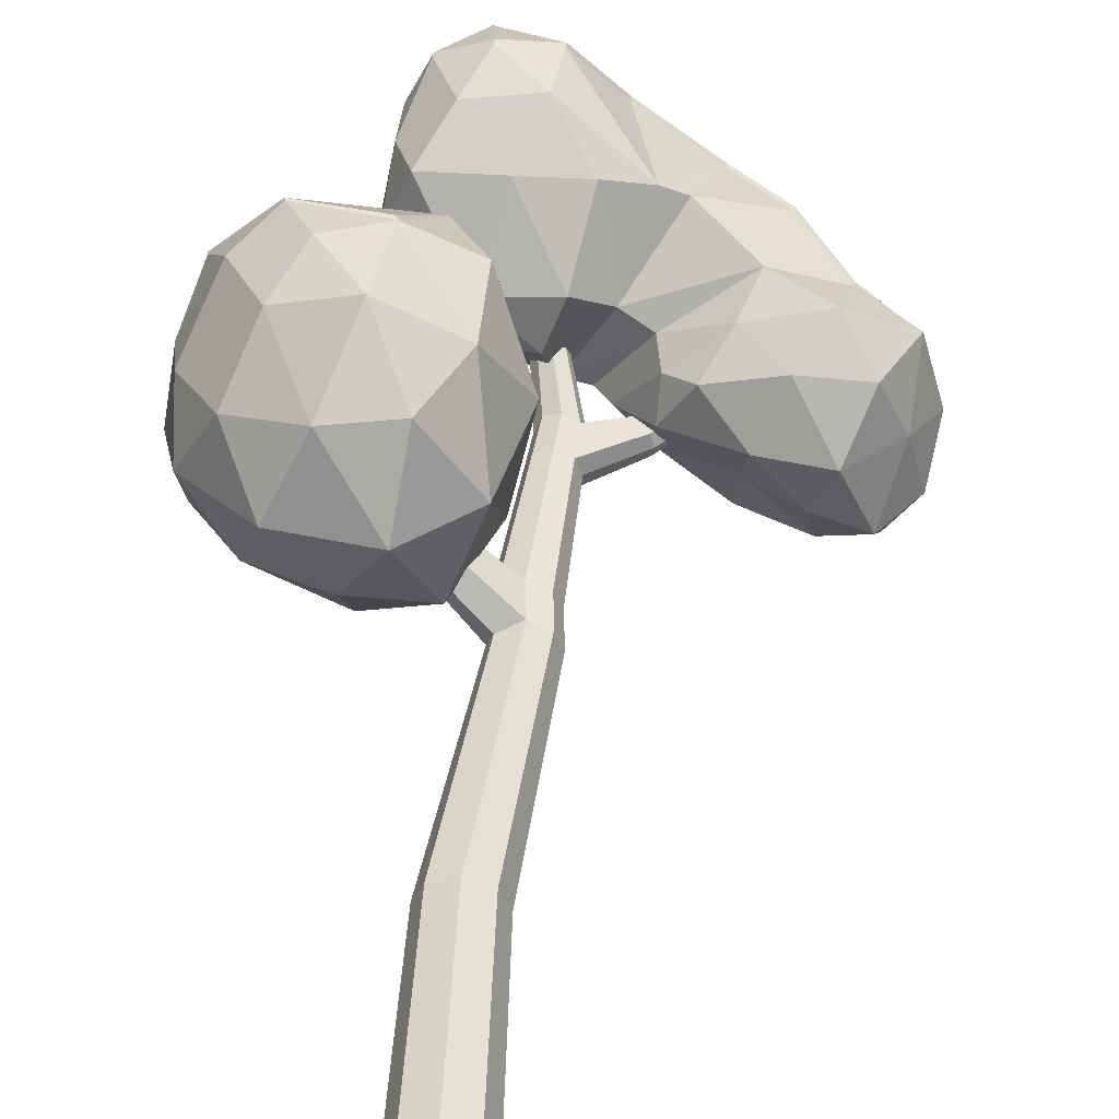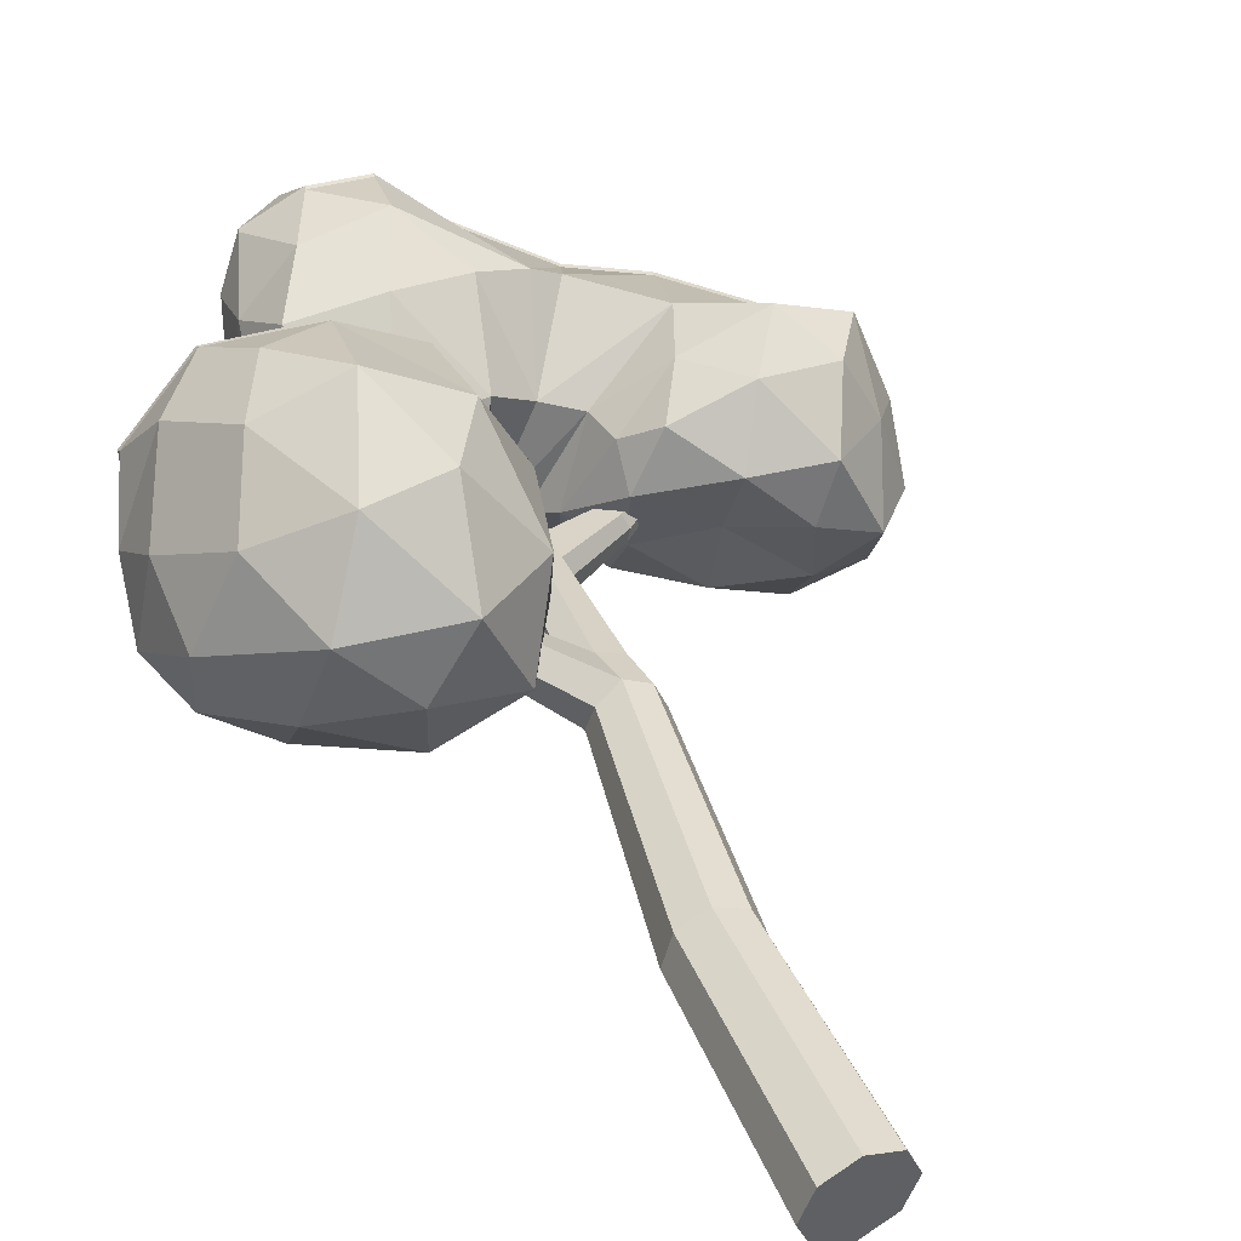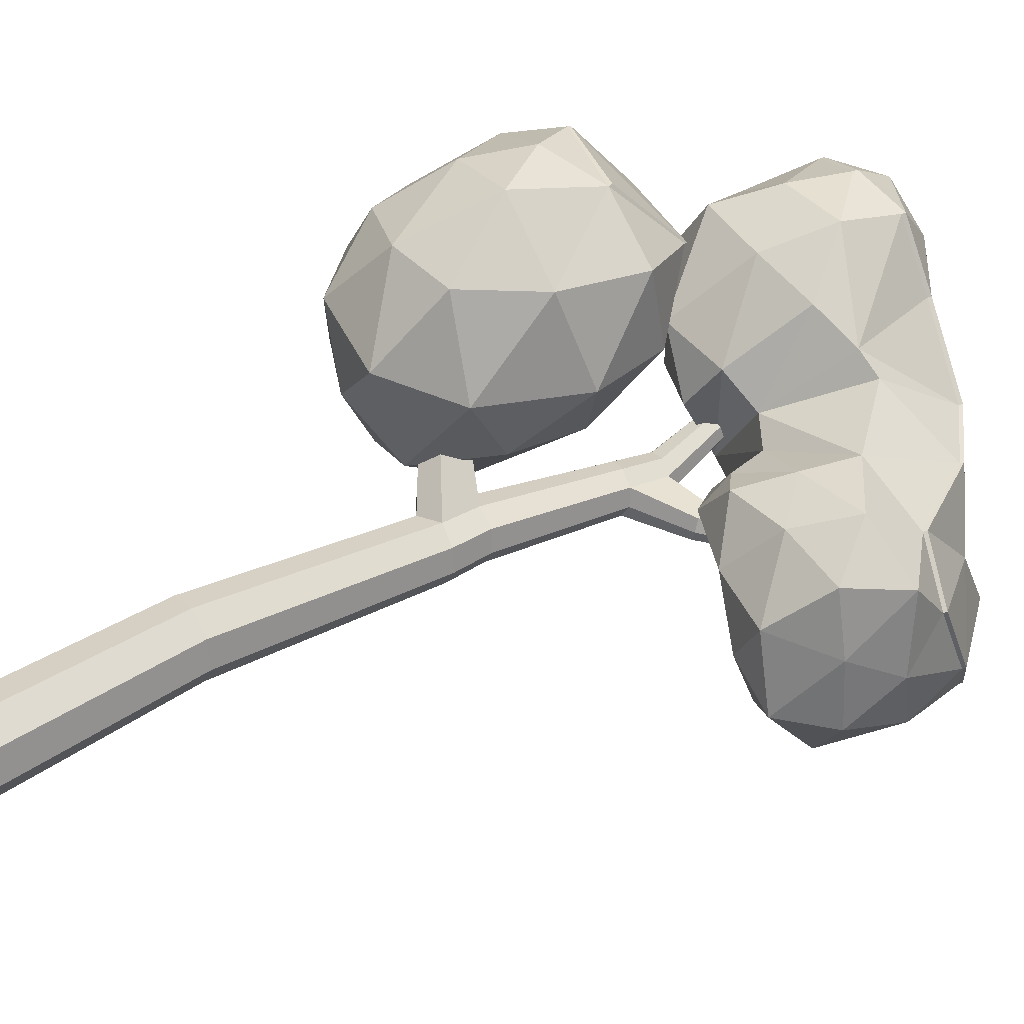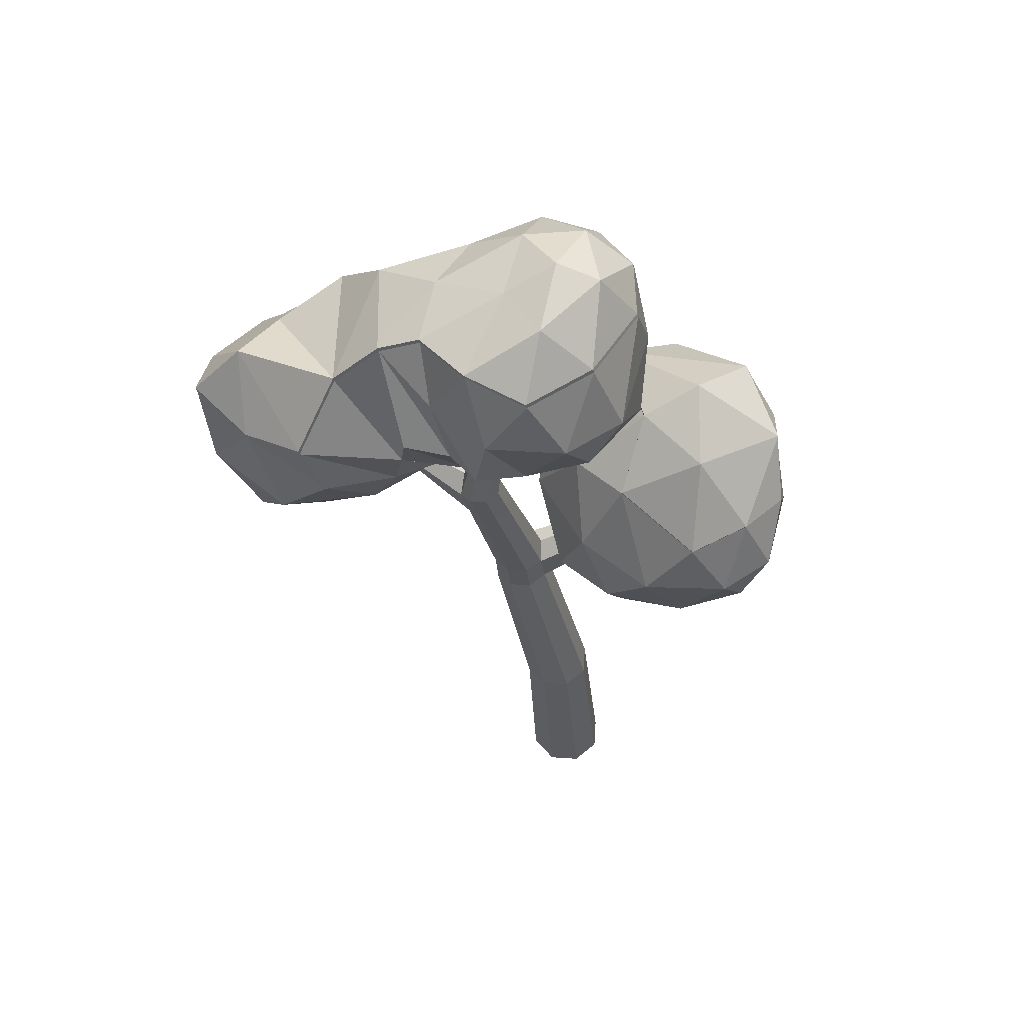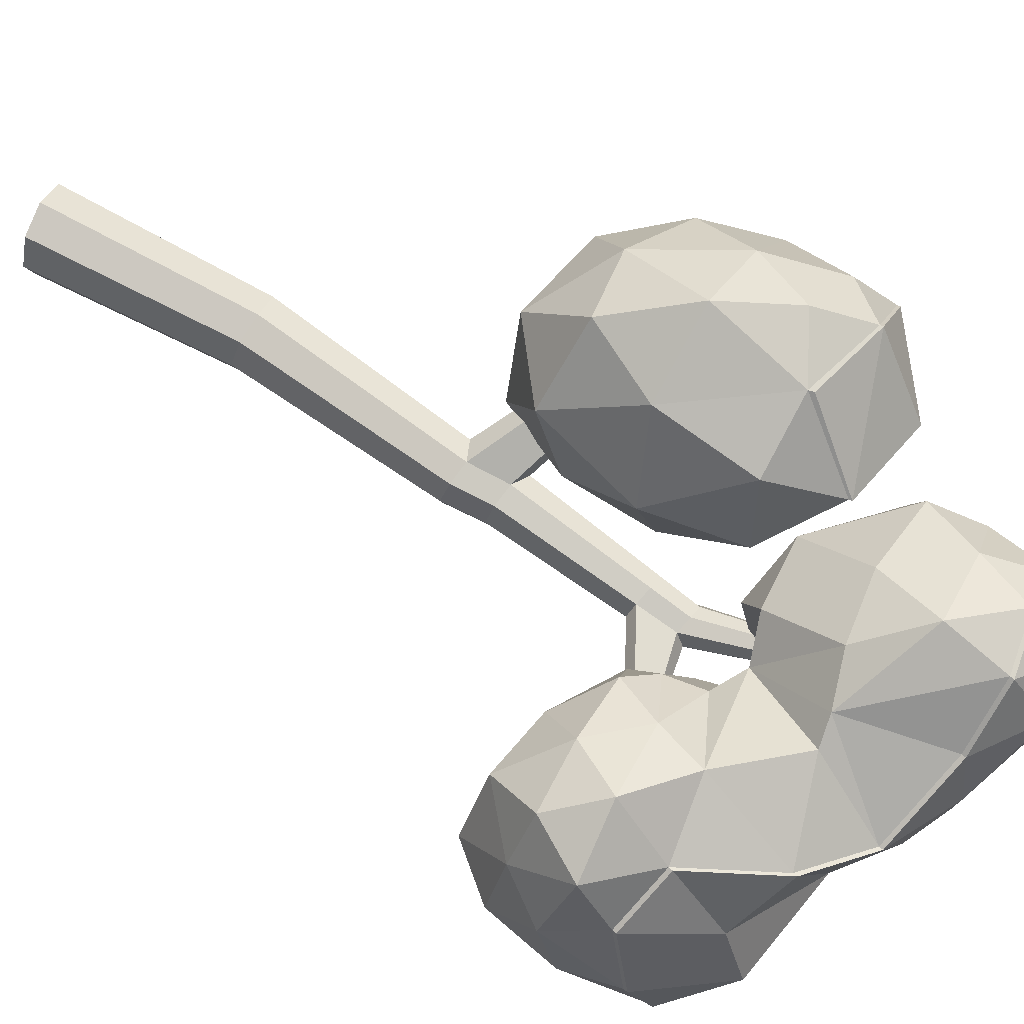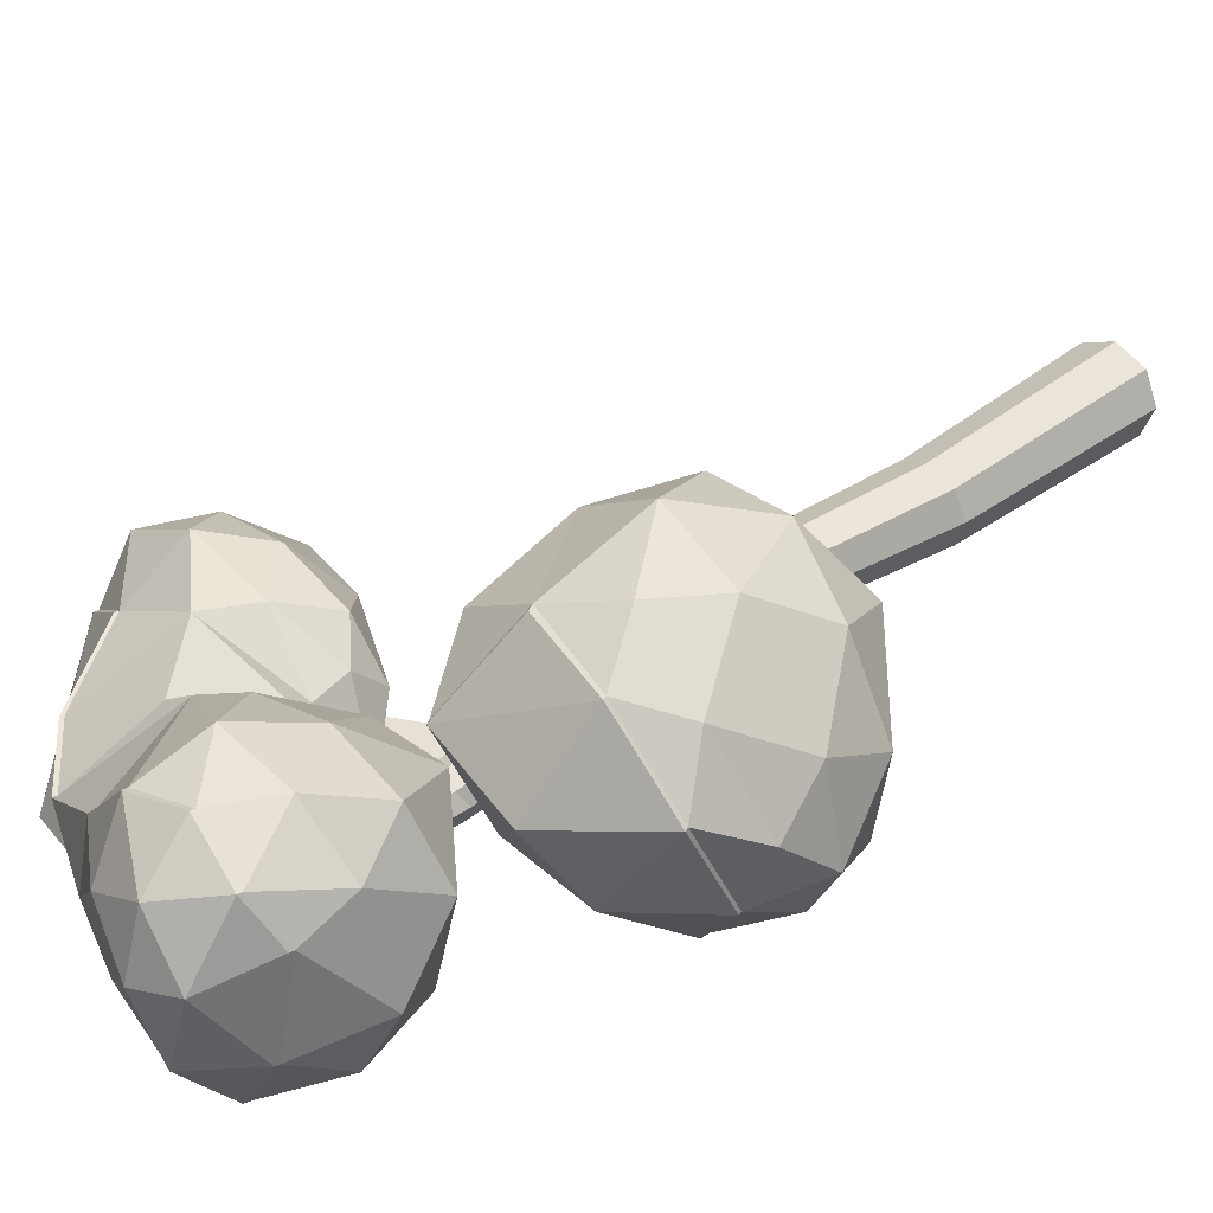
<metadata>
{"format":"obj","ext":"obj","renderer":"f3d","projection":"perspective","resolution":1024,"background":"white","views":[{"elev":60.1,"azim":-0.2,"up":"+Z"},{"elev":44.8,"azim":-26.3,"up":"+Z"},{"elev":51.2,"azim":51.1,"up":"+Z"},{"elev":58.1,"azim":-153.6,"up":"+Y"},{"elev":62.8,"azim":114.9,"up":"+Z"},{"elev":34.9,"azim":-137.8,"up":"+Z"}]}
</metadata>
<code>
v  0.4713 6.539 -3.374
v  -0.4002 6.577 -3.015
v  1.272 13.8 -3.207
v  1.982 13.8 -3.501
v  2.666 13.53 -3.182
v  1.33 6.357 -2.996
v  1.696 6.4 -2.125
v  2.968 13.61 -2.479
v  1.349 6.573 -1.265
v  2.692 13.79 -1.786
v  0.4901 6.751 -0.9177
v  2.001 13.99 -1.51
v  1.188 13.7 -1.771
v  -0.3975 6.744 -1.278
v  2.154 21.08 -4.092
v  2.371 21.08 -4.618
v  2.139 19.75 -4.344
v  1.901 19.76 -3.798
v  -0.7591 6.615 -2.143
v  0.9783 13.8 -2.497
v  0.0233 -0.4915 -0.4438
v  -0.9761 -0.4915 -0.8578
v  -1.39 -0.4915 -1.857
v  1.437 -0.4915 -1.857
v  -0.9761 -0.4915 -2.857
v  0.0233 -0.4915 -3.271
v  1.023 -0.4915 -2.857
v  1.023 -0.4915 -0.8578
v  2.007 26.99 -3.641
v  1.931 26.92 -3.43
v  2.16 20.06 -3.3
v  2.4 21.34 -3.621
v  2.911 21.27 -3.382
v  2.7 19.94 -3.042
v  3.417 21.08 -3.561
v  3.253 19.76 -3.221
v  5.25 20.61 -3.358
v  3.471 19.57 -3.752
v  5.387 20.37 -3.682
v  5.3 20.37 -4.104
v  3.238 19.49 -4.305
v  3.405 20.8 -4.574
v  2.698 19.75 -4.575
v  2.897 21.08 -4.836
v  2.457 26.99 -3.213
v  2.532 27.07 -3.424
v  2.432 27.1 -3.636
v  2.032 26.88 -3.218
v  2.215 27.07 -3.726
v  2.249 26.91 -3.128
v  3.542 21.34 -4.009
v  1.024 15.18 -2.775
v  1.33 15.16 -3.391
v  -1.621 16.94 -0.7914
v  -1.372 17.27 -0.4604
v  1.326 15.62 -2.182
v  -0.9946 17 -0.1723
v  1.966 15.32 -1.861
v  2.682 15.15 -2.039
v  2.946 14.99 -2.7
v  2.66 14.93 -3.37
v  2.006 15.16 -3.671
v  -3.931 20.73 1.194
v  -3.806 20.83 1.322
v  -3.751 20.71 1.476
v  -1.014 16.25 0.0499
v  -1.677 16.17 -0.604
v  -1.5 15.98 -0.1307
v  -4.13 20.54 1.333
v  -4.148 20.53 1.539
v  -3.931 20.52 1.637
v  8.039 22.38 -3.477
v  8.126 22.34 -3.625
v  8.085 22.23 -3.779
v  5.292 21.11 -4.285
v  5.242 21.35 -3.564
v  5.344 21.53 -3.948
v  7.89 22.67 -3.634
v  7.924 22.71 -3.799
v  7.937 22.52 -3.922
v  -2.683 14.08 -0.3933
v  -0.0291 14.25 -1.166
v  -1.274 14.12 1.708
v  1.516 16.67 -1.052
v  0.0509 16.43 -3.116
v  -4.469 14.91 1.491
v  -5.159 15.47 -1.114
v  -2.363 14.91 -2.737
v  1.522 19.54 -2.042
v  -0.6699 16.45 3.967
v  1.16 15.67 1.313
v  0.8567 18.85 3.516
v  -5.492 17.43 2.65
v  -3.067 16.34 3.793
v  -4.339 19.62 4.089
v  -6.72 17.88 -2.201
v  -6.834 17.43 0.0253
v  -7.375 19.69 -1.602
v  -2.303 17.25 -4.05
v  -4.909 17.14 -3.369
v  -3.836 19.45 -4.362
v  2.337 19.2 0.4995
v  -1.775 19.25 5.095
v  -6.811 19.7 1.143
v  -6.398 19.58 -3.271
v  -1.058 19.57 -3.783
v  1.151 22.13 2.439
v  1.639 22.29 -0.4941
v  0.0646 24.33 1.217
v  -3.174 21.56 4.36
v  -1.143 22.42 3.751
v  -4.023 23.35 3.337
v  -7.023 21.41 -0.0719
v  -5.512 22.08 2.717
v  -6.173 23.28 1.102
v  -0.0076 21.98 -2.212
v  -2.067 22.33 -2.89
v  -1.855 24.19 -0.7834
v  -5.078 21.45 -3.484
v  -6.393 21.78 -1.901
v  9.349 18.29 -3.546
v  11.15 18.03 -4.264
v  10.07 18.47 -1.8
v  12.59 19.49 -4.571
v  11.62 19.47 -6.555
v  7.775 19.03 -1.911
v  7.638 19.85 -4.13
v  9.722 18.91 -5.862
v  12.95 21.77 -5.851
v  11.05 20.27 -0.3988
v  11.98 19.85 -2.34
v  12.31 21.99 -0.6333
v  6.414 20.57 -0.946
v  8.786 20.38 -0.2037
v  7.441 22.11 -0.3479
v  5.626 20.99 -4.873
v  5.384 20.4 -2.677
v  4.256 22.03 -4.083
v  9.806 20.18 -7.671
v  7.624 20.47 -6.755
v  8.417 21.92 -8.328
v  13.05 21.22 -3.151
v  10.08 22.05 0.4139
v  5.532 21.45 -1.715
v  5.676 22.1 -6.622
v  11.43 22.37 -7.768
v  6.913 23.24 -7.777
v  4.917 23.38 -6.35
v  7.763 24.88 -7.833
v  12.5 24.35 -6.81
v  12.43 23.09 -2.43
v  8.213 23.75 -0.1641
v  5.414 22.78 -1.831
v  3.788 23.07 -4.783
v  12.95 23.74 -5.034
v  10.66 23.85 -1.223
v  9.974 24.3 -7.707
v  4.394 23.51 -1.675
v  9.219 26.79 -1.859
v  7.19 27.29 -6.085
v  4.562 24.9 -6.51
v  4.331 26.06 -6.689
v  5.843 28.84 -5.313
v  2.387 22.48 -2.353
v  2.851 23.47 -4.986
v  3.073 23.23 -0.7795
v  2.765 26.13 -6.366
v  0.5937 23.27 -0.878
v  0.1396 23.75 -3.453
v  1.784 23.63 -4.43
v  3.88 25.81 0.8723
v  5.49 26.13 0.1748
v  -1.019 26.19 0.7498
v  1.602 25.71 1.168
v  0.1793 28.04 1.403
v  -1.398 25.87 -4.369
v  -1.983 25.68 -1.538
v  -2.119 27.52 -3.509
v  1.565 26.14 -6.862
v  0.323 25.61 -5.649
v  1.31 27.9 -6.645
v  2.64 27.9 1.865
v  -1.524 27.91 -0.2146
v  -1.066 27.8 -5.581
v  3.663 27.94 -5.971
v  4.474 29.69 -4.962
v  7.456 28.53 -2.222
v  4.807 29.6 -0.6276
v  6.372 26.18 -0.3617
v  1.154 29.83 1.529
v  -1.346 29.65 -0.8591
v  0.2269 29.84 -5.817
v  3.049 29.99 1.159
v  -0.5356 30.19 0.5368
v  -1.123 30.05 -3.785
v  2.405 30.07 -5.825
v  -5.097 21.55 -3.522
v  -6.412 21.88 -1.939
v  0.0451 24.43 1.178
v  -1.189 22.6 3.695
v  -2.087 22.43 -2.929
v  -1.874 24.29 -0.8219
v  -4.042 23.45 3.299
v  -6.192 23.38 1.063
v  7.23 27.43 -6.088
v  5.884 28.97 -5.316
v  3.089 30.13 1.156
v  4.847 29.73 -0.631
v  -1.306 29.78 -0.8624
v  -1.083 30.19 -3.788
v  12.47 23.22 -2.434
v  10.7 23.98 -1.227
v  -0.4955 30.33 0.5335
v  12.99 23.87 -5.038
v  2.445 30.21 -5.829
v  4.514 29.83 -4.965
v  7.496 28.66 -2.225
v  9.259 26.92 -1.862
v  10.01 24.44 -7.71
v  12.54 24.49 -6.814
v  7.803 25.01 -7.837
v  1.194 29.96 1.526
v  0.2669 29.97 -5.821
v  -4.37 24.05 -1.638
v  -3.228 25.2 0.5699
v  10.85 25.71 -3.695
v  11.08 26.48 -5.962
v  5.04 30.04 -2.806
v  2.922 31.3 -0.6949
v  1.077 31.54 0.19
v  -0.2242 31.65 -1.515
v  0.6468 31.53 -4.067
v  2.471 31.11 -2.955
v  1.201 32.03 -1.794
g Object007
f 1 2 3 4
f 5 6 1 4
f 7 6 5 8
f 9 7 8 10
f 11 9 10 12
f 13 14 11 12
f 15 16 17 18
f 2 19 20 3
f 20 19 14 13
f 21 22 23 24
f 23 25 26 24
f 26 27 24
f 21 24 28
f 26 25 2 1
f 6 27 26 1
f 24 27 6 7
f 28 24 7 9
f 21 28 9 11
f 14 22 21 11
f 25 23 19 2
f 19 23 22 14
f 29 16 15 30
f 15 18 31 32
f 33 32 31 34
f 35 33 34 36
f 37 36 38 39
f 40 39 38 41
f 42 41 43 44
f 16 44 43 17
f 45 46 47 48
f 47 49 29 48
f 29 30 48
f 45 48 50
f 30 15 32 48
f 50 48 32 33
f 45 50 33 35
f 45 35 51 46
f 47 46 51 42
f 47 42 44 49
f 49 44 16 29
f 52 53 3 20
f 54 55 56 52
f 57 58 56 55
f 59 58 12 10
f 60 59 10 8
f 60 8 5 61
f 61 5 4 62
f 53 62 4 3
f 63 64 55 54
f 65 57 55 64
f 66 12 58 57
f 67 54 52 20
f 67 20 13 68
f 66 68 13 12
f 64 63 69 70
f 65 64 70 71
f 71 66 57 65
f 69 63 54 67
f 69 67 68 70
f 71 70 68 66
f 18 17 53 52
f 18 52 56 31
f 34 31 56 58
f 36 34 58 59
f 36 59 60 38
f 38 60 61 41
f 41 61 62 43
f 17 43 62 53
f 72 37 39 73
f 74 73 39 40
f 40 41 42 75
f 37 76 35 36
f 76 77 51 35
f 75 42 51 77
f 78 72 73 79
f 80 79 73 74
f 74 40 75 80
f 72 78 76 37
f 78 79 77 76
f 80 75 77 79
f 81 82 83
f 84 82 85
f 81 83 86
f 81 86 87
f 81 87 88
f 84 85 89
f 90 91 92
f 93 94 95
f 96 97 98
f 99 100 101
f 84 89 102
f 90 92 103
f 93 95 104
f 96 98 105
f 99 101 106
f 107 108 109
f 110 111 112
f 113 114 115
f 116 117 118
f 83 91 90
f 83 82 91
f 82 84 91
f 85 88 99
f 85 82 88
f 82 81 88
f 86 94 93
f 86 83 94
f 83 90 94
f 87 97 96
f 87 86 97
f 86 93 97
f 88 100 99
f 88 87 100
f 87 96 100
f 89 106 116
f 89 85 106
f 85 99 106
f 92 102 107
f 92 91 102
f 91 84 102
f 95 103 110
f 95 94 103
f 94 90 103
f 98 104 113
f 98 97 104
f 97 93 104
f 101 105 119
f 101 100 105
f 100 96 105
f 102 108 107
f 102 89 108
f 89 116 108
f 103 111 110
f 103 92 111
f 92 107 111
f 104 114 113
f 104 95 114
f 95 110 114
f 105 120 119
f 105 98 120
f 98 113 120
f 106 117 116
f 106 101 117
f 101 119 117
f 109 108 118
f 108 116 118
f 111 107 109
f 115 114 112
f 114 110 112
f 120 113 115
f 121 122 123
f 124 122 125
f 121 123 126
f 121 126 127
f 121 127 128
f 124 125 129
f 130 131 132
f 133 134 135
f 136 137 138
f 139 140 141
f 124 129 142
f 130 132 143
f 133 135 144
f 136 138 145
f 139 141 146
f 147 148 149
f 123 131 130
f 123 122 131
f 122 124 131
f 125 128 139
f 125 122 128
f 122 121 128
f 126 134 133
f 126 123 134
f 123 130 134
f 127 137 136
f 127 126 137
f 126 133 137
f 128 140 139
f 128 127 140
f 127 136 140
f 129 146 150
f 129 125 146
f 125 139 146
f 132 142 151
f 132 131 142
f 131 124 142
f 135 143 152
f 135 134 143
f 134 130 143
f 138 153 154
f 138 137 144
f 137 133 144
f 141 145 147
f 141 140 145
f 140 136 145
f 142 155 151
f 142 129 155
f 129 150 155
f 143 156 152
f 143 132 156
f 132 151 156
f 153 138 144
f 144 135 153
f 135 152 153
f 145 148 147
f 145 138 148
f 138 154 148
f 146 157 150
f 146 141 157
f 141 147 157
f 153 152 158
f 152 156 159
f 160 161 162 163
f 149 161 160
f 149 148 161
f 148 154 161
f 157 147 149
f 164 165 166
f 162 165 167
f 164 166 168
f 164 168 169
f 164 169 170
f 162 167 163
f 171 158 172
f 173 174 175
f 176 177 178
f 179 180 181
f 171 172 182
f 173 175 183
f 176 178 184
f 179 181 185
f 166 158 171
f 166 165 158
f 167 170 179
f 167 165 170
f 165 164 170
f 168 174 173
f 168 166 174
f 166 171 174
f 169 177 176
f 169 168 177
f 168 173 177
f 170 180 179
f 170 169 180
f 169 176 180
f 163 185 186
f 163 167 185
f 167 179 185
f 172 187 188
f 187 172 189
f 175 182 190
f 175 174 182
f 174 171 182
f 178 183 191
f 178 177 183
f 177 173 183
f 181 184 192
f 181 180 184
f 180 176 184
f 182 193 190
f 182 172 193
f 172 188 193
f 183 194 191
f 183 175 194
f 175 190 194
f 184 195 192
f 184 178 195
f 178 191 195
f 185 196 186
f 185 181 196
f 181 192 196
f 159 189 152
f 158 165 153
f 159 187 189
f 162 161 165
f 161 154 165
f 153 165 154
f 158 152 189
f 158 189 172
f 197 119 120 198
f 109 199 200 111
f 201 117 119 197
f 199 109 118 202
f 200 203 112 111
f 203 204 115 112
f 198 120 115 204
f 201 202 118 117
f 205 160 163 206
f 207 193 188 208
f 209 210 195 191
f 211 212 156 151
f 209 191 194 213
f 211 151 155 214
f 215 216 186 196
f 217 208 188 187
f 212 218 159 156
f 218 217 187 159
f 219 220 150 157
f 206 163 186 216
f 221 149 160 205
f 213 194 190 222
f 214 155 150 220
f 223 215 196 192
f 222 190 193 207
f 219 157 149 221
f 210 223 192 195
f 197 198 224
f 199 202 225
f 203 199 225
f 204 203 225
f 224 204 225
f 224 198 204
f 202 224 225
f 202 201 224
f 201 197 224
f 199 203 200
f 211 214 226
f 218 205 217
f 220 219 227
f 226 227 205
f 226 214 227
f 214 220 227
f 212 211 226
f 218 226 205
f 227 221 205
f 227 219 221
f 208 228 229
f 222 207 230
f 209 213 231
f 223 210 232
f 216 215 233
f 217 228 208
f 217 206 228
f 206 216 228
f 229 233 234
f 229 228 233
f 228 216 233
f 230 229 234
f 230 207 229
f 207 208 229
f 231 230 234
f 231 213 230
f 213 222 230
f 232 231 234
f 232 210 231
f 210 209 231
f 233 232 234
f 233 215 232
f 215 223 232
f 206 217 205
f 212 226 218

</code>
